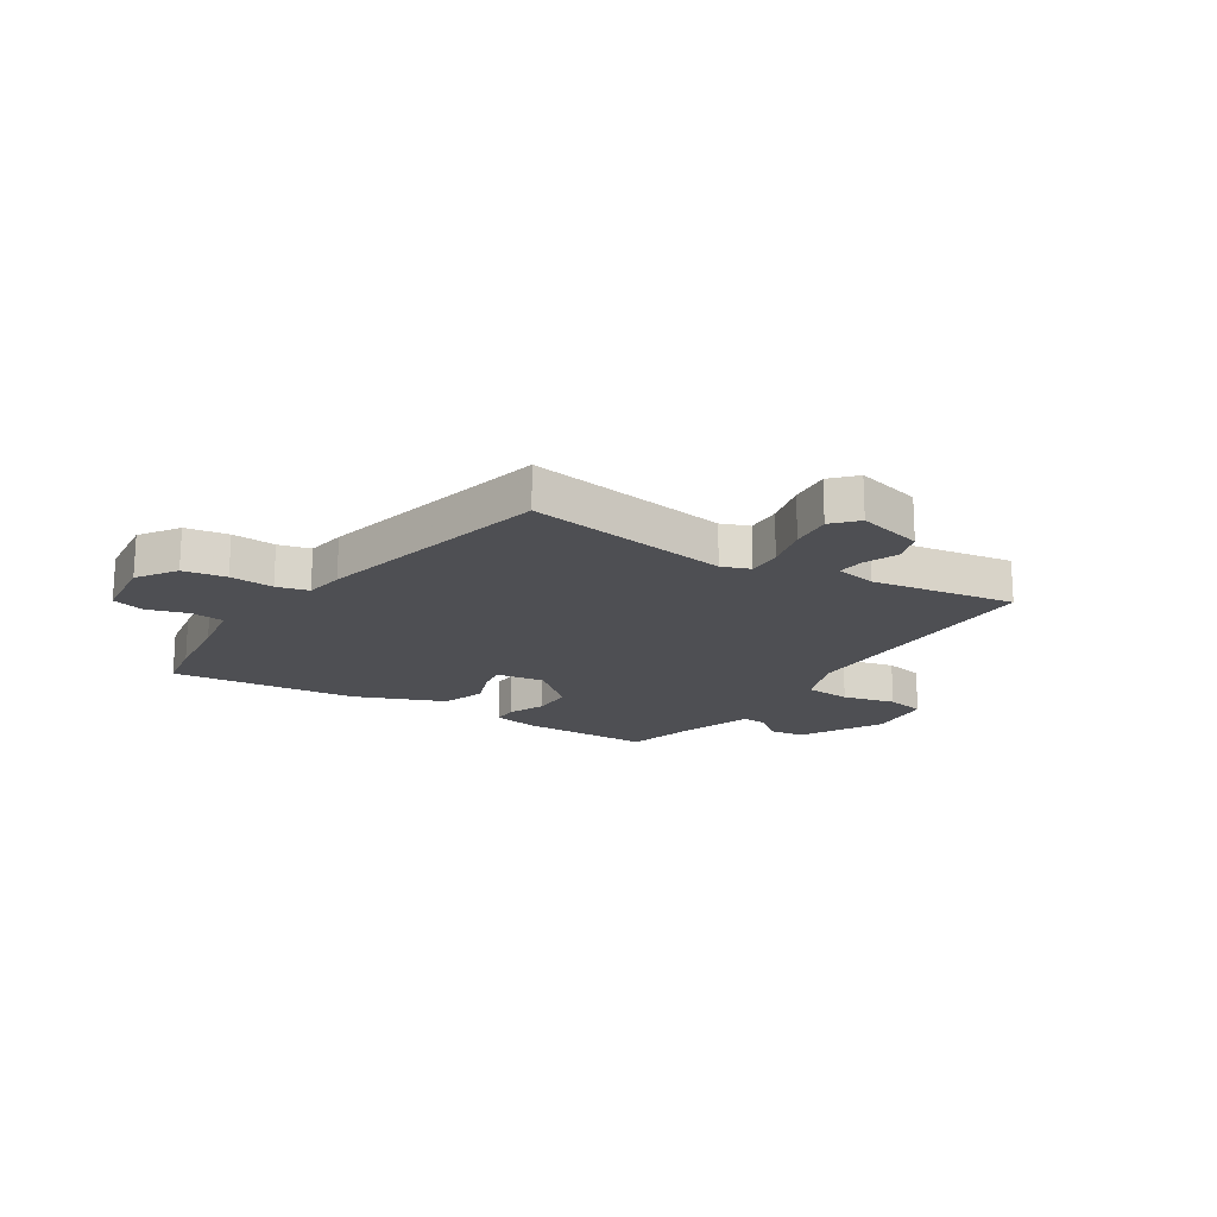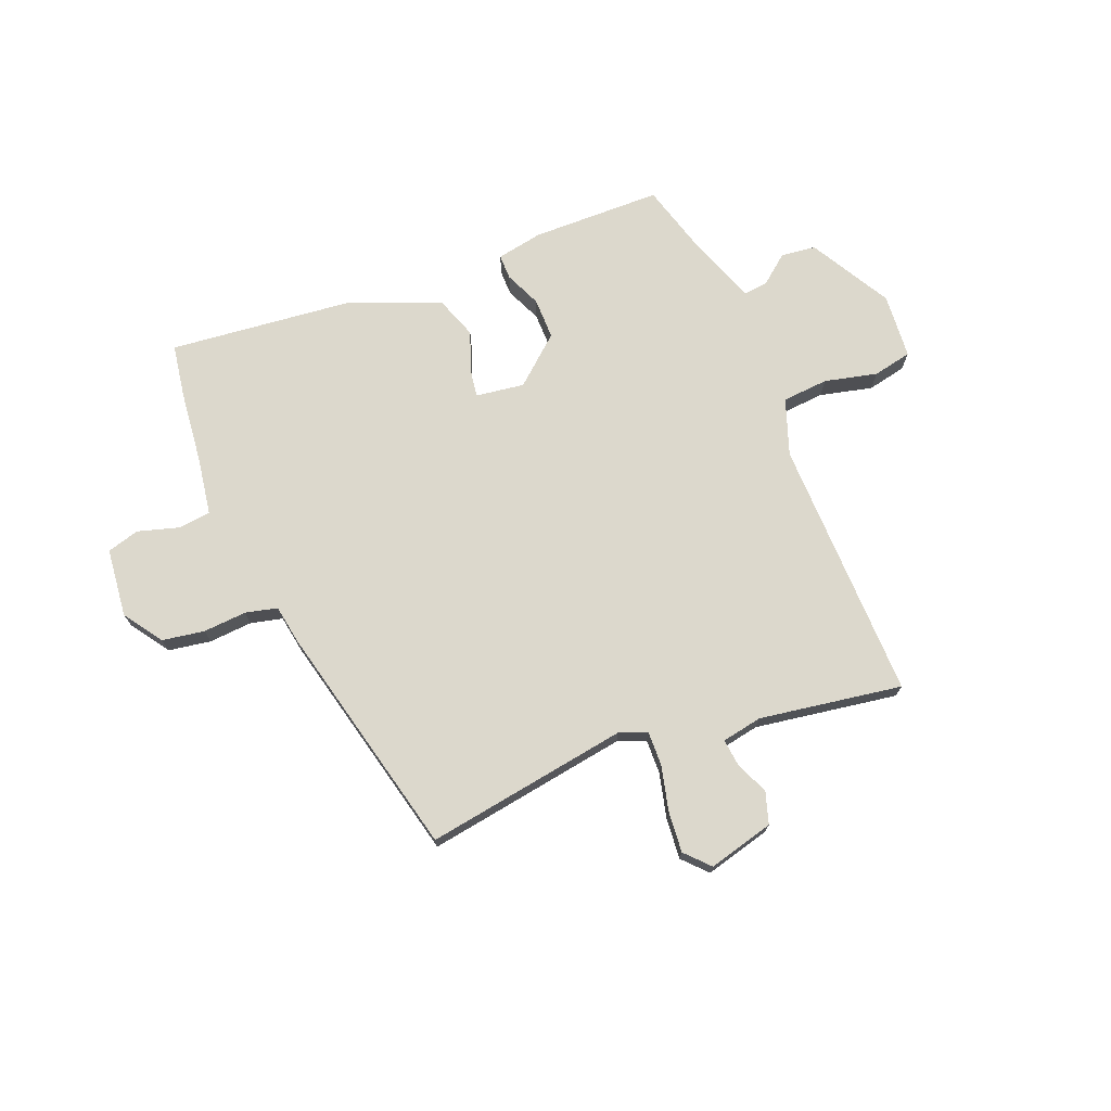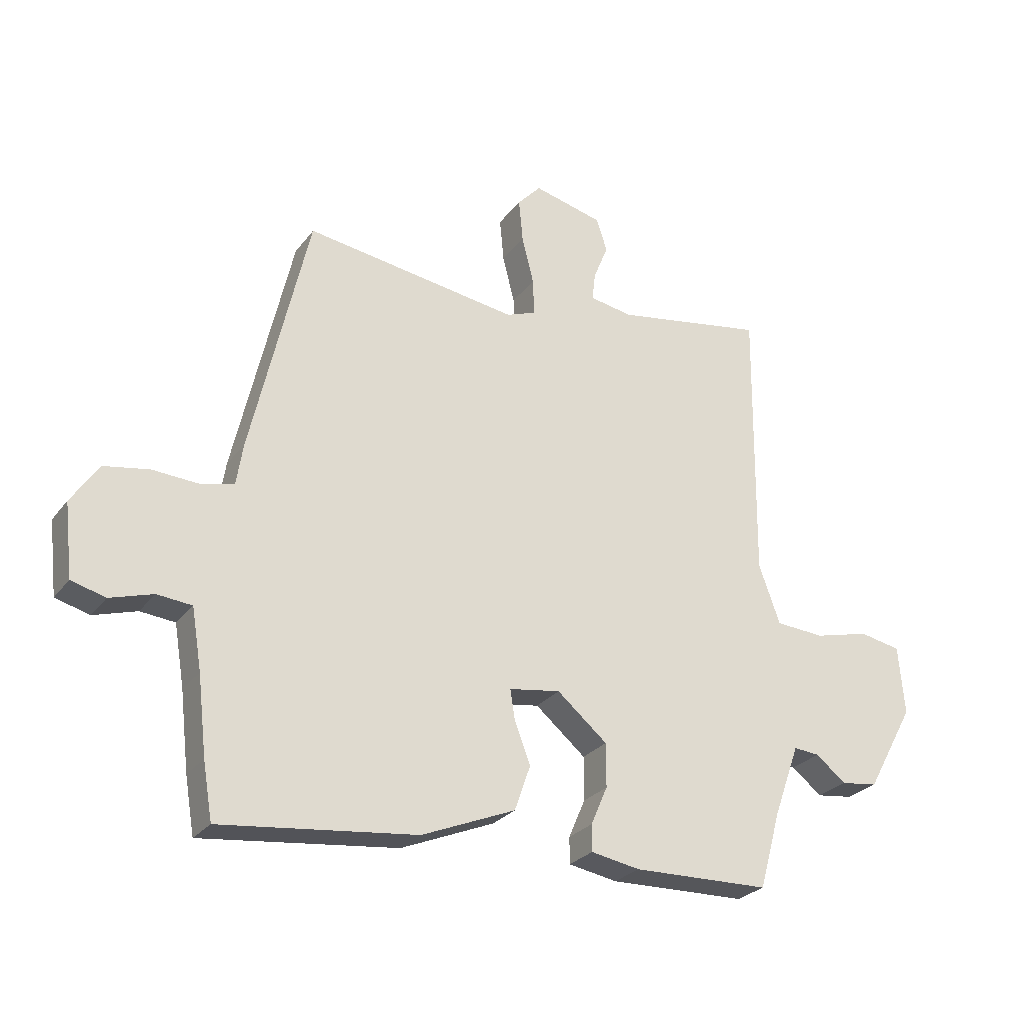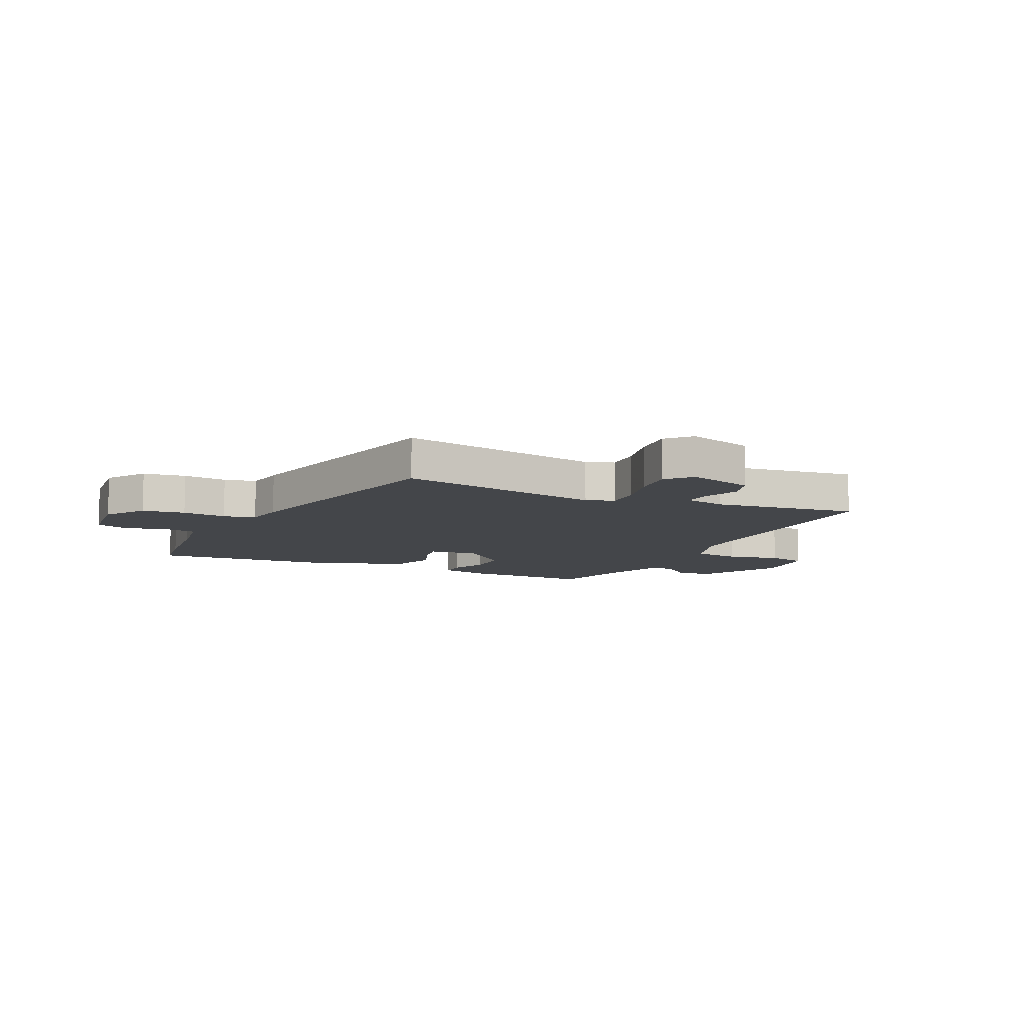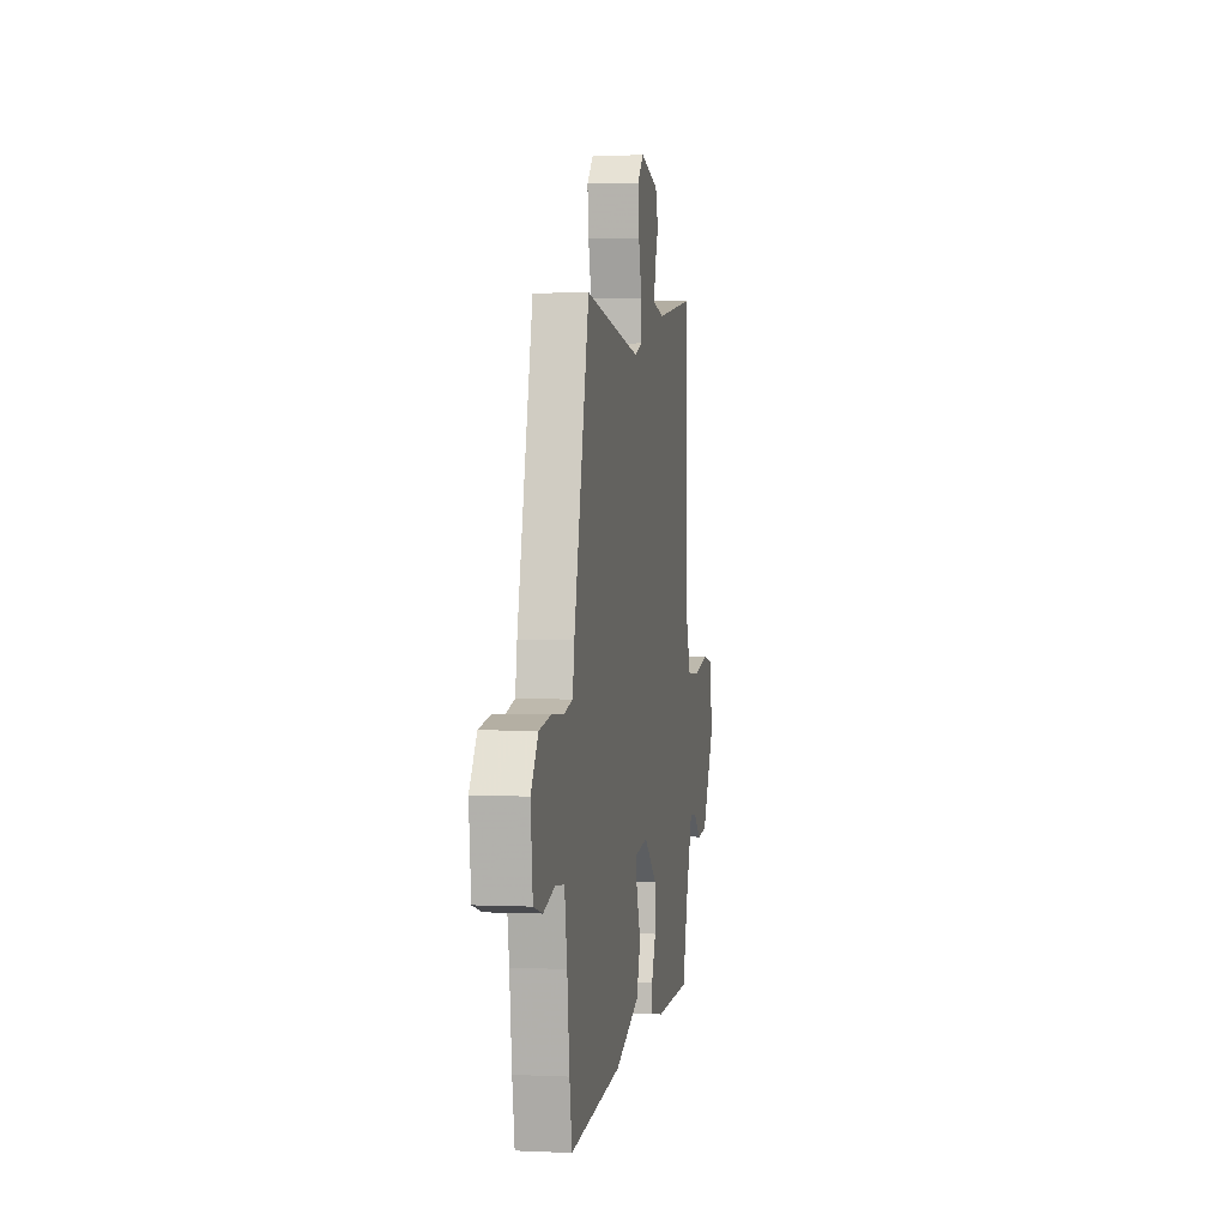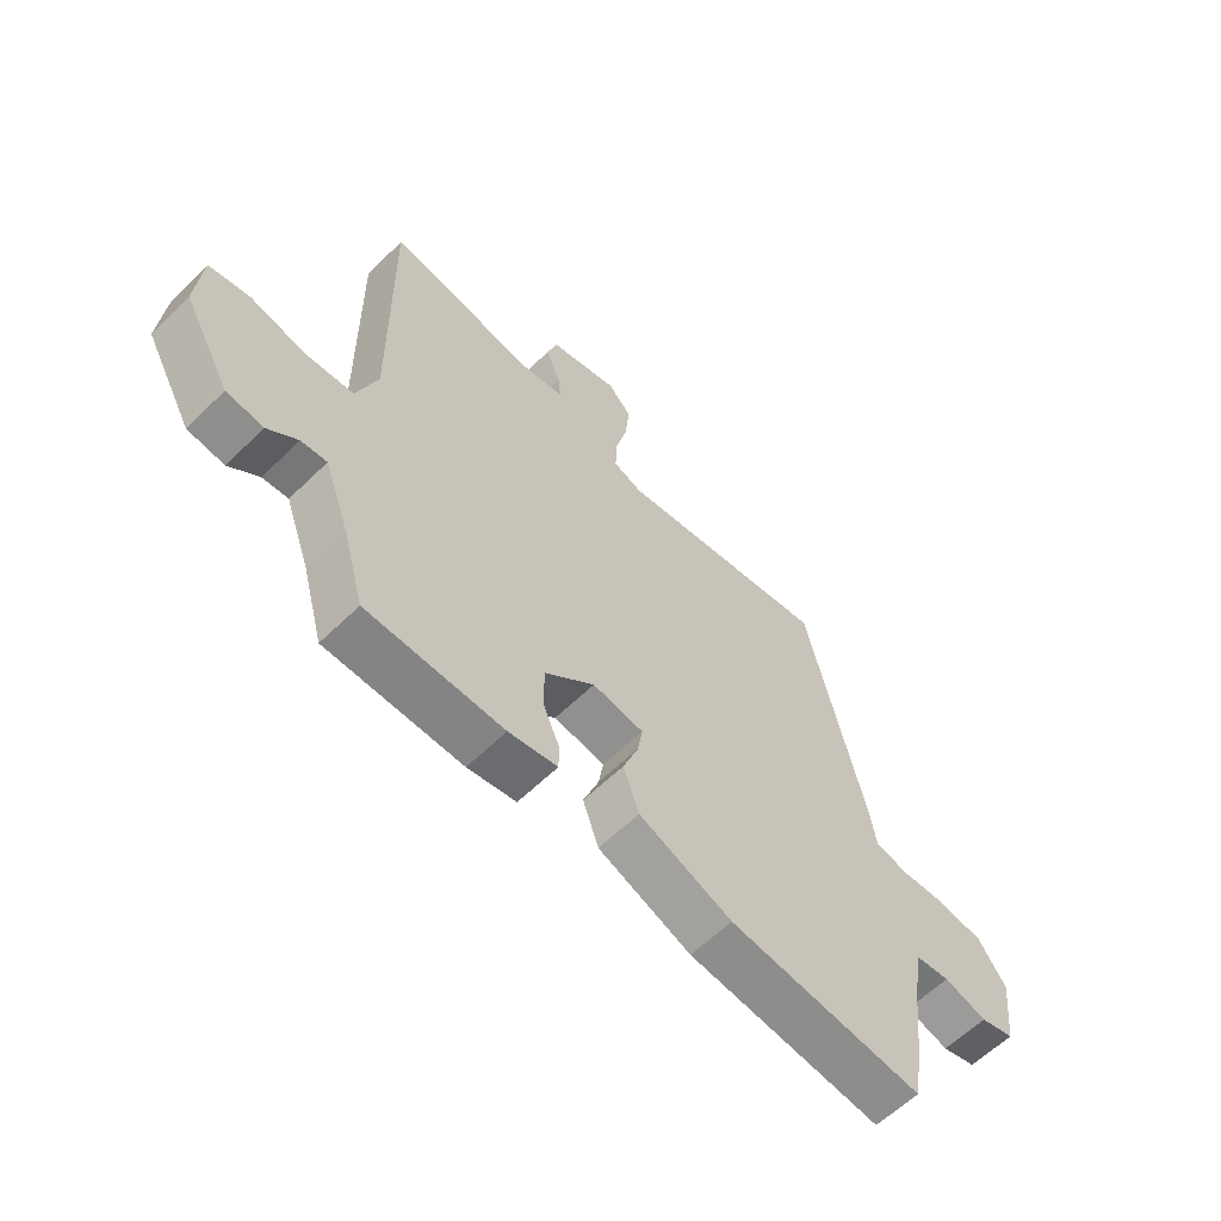
<metadata>
{"format":"obj","ext":"obj","renderer":"f3d","projection":"perspective","resolution":1024,"background":"white","views":[{"elev":-18.2,"azim":-32.6,"up":"+Y"},{"elev":72.7,"azim":-22.2,"up":"+Y"},{"elev":-26.5,"azim":-28.5,"up":"+Z"},{"elev":-9.8,"azim":-26.2,"up":"+Y"},{"elev":1.9,"azim":-80.4,"up":"+Z"},{"elev":-60.6,"azim":134.9,"up":"+Z"}]}
</metadata>
<code>
v -0.495 0.07 -0.529
v -0.511 0.07 -0.434
v -0.526 0.07 -0.303
v -0.543 0.07 -0.2
v -0.602 0.07 -0.194
v -0.675 0.07 -0.216
v -0.733 0.07 -0.2
v -0.747 0.07 -0.076
v -0.7 0.07 -0.007
v -0.624 0.07 0.006
v -0.546 0.07 0.001
v -0.489 0.07 0.015
v -0.478 0.07 0.085
v -0.38 0.07 0.508
v -0.016 0.07 0.453
v 0.034 0.07 0.472
v 0.032 0.07 0.534
v 0.012 0.07 0.614
v 0.005 0.07 0.688
v 0.045 0.07 0.731
v 0.163 0.07 0.701
v 0.181 0.07 0.645
v 0.156 0.07 0.583
v 0.151 0.07 0.536
v 0.224 0.07 0.523
v 0.479 0.07 0.565
v 0.474 0.07 0.093
v 0.51 0.07 -0.007
v 0.593 0.07 -0.013
v 0.687 0.07 0.01
v 0.757 0.07 -0.004
v 0.767 0.07 -0.121
v 0.686 0.07 -0.267
v 0.623 0.07 -0.275
v 0.572 0.07 -0.234
v 0.528 0.07 -0.23
v 0.484 0.07 -0.352
v 0.448 0.07 -0.482
v 0.215 0.07 -0.487
v 0.132 0.07 -0.472
v 0.132 0.07 -0.427
v 0.16 0.07 -0.362
v 0.16 0.07 -0.288
v 0.075 0.07 -0.216
v -0.012 0.07 -0.229
v -0.004 0.07 -0.279
v 0.023 0.07 -0.35
v -0.004 0.07 -0.427
v -0.163 0.07 -0.492
v -0.495 0 -0.529
v -0.511 0 -0.434
v -0.526 0 -0.303
v -0.543 0 -0.2
v -0.602 0 -0.194
v -0.675 0 -0.216
v -0.733 0 -0.2
v -0.747 0 -0.076
v -0.7 0 -0.007
v -0.624 0 0.006
v -0.546 0 0.001
v -0.489 0 0.015
v -0.478 0 0.085
v -0.38 0 0.508
v -0.016 0 0.453
v 0.034 0 0.472
v 0.032 0 0.534
v 0.012 0 0.614
v 0.005 0 0.688
v 0.045 0 0.731
v 0.163 0 0.701
v 0.181 0 0.645
v 0.156 0 0.583
v 0.151 0 0.536
v 0.224 0 0.523
v 0.479 0 0.565
v 0.474 0 0.093
v 0.51 0 -0.007
v 0.593 0 -0.013
v 0.687 0 0.01
v 0.757 0 -0.004
v 0.767 0 -0.121
v 0.686 0 -0.267
v 0.623 0 -0.275
v 0.572 0 -0.234
v 0.528 0 -0.23
v 0.484 0 -0.352
v 0.448 0 -0.482
v 0.215 0 -0.487
v 0.132 0 -0.472
v 0.132 0 -0.427
v 0.16 0 -0.362
v 0.16 0 -0.288
v 0.075 0 -0.216
v -0.012 0 -0.229
v -0.004 0 -0.279
v 0.023 0 -0.35
v -0.004 0 -0.427
v -0.163 0 -0.492
f 1 2 3
f 49 1 3
f 48 49 3
f 47 48 3
f 46 47 3
f 45 46 3 4
f 44 45 4 5
f 40 41 42
f 39 40 42
f 38 39 42
f 37 38 42
f 36 37 42 43
f 33 34 35
f 32 33 35
f 31 32 35
f 30 31 35
f 29 30 35
f 28 29 35 36
f 36 43 44
f 28 36 44
f 27 28 44
f 21 22 23
f 20 21 23
f 19 20 23
f 18 19 23
f 17 18 23
f 16 17 23 24
f 12 13 14 15
f 12 15 16
f 9 10 11
f 8 9 11
f 7 8 11
f 6 7 11
f 5 6 11
f 5 11 12
f 5 12 16
f 44 5 16
f 27 44 16
f 26 27 16
f 25 26 16
f 16 24 25
f 52 51 50
f 52 50 98
f 52 98 97
f 52 97 96
f 52 96 95
f 53 52 95 94
f 54 53 94 93
f 91 90 89
f 91 89 88
f 91 88 87
f 91 87 86
f 92 91 86 85
f 84 83 82
f 84 82 81
f 84 81 80
f 84 80 79
f 84 79 78
f 85 84 78 77
f 93 92 85
f 93 85 77
f 93 77 76
f 72 71 70
f 72 70 69
f 72 69 68
f 72 68 67
f 72 67 66
f 73 72 66 65
f 64 63 62 61
f 65 64 61
f 60 59 58
f 60 58 57
f 60 57 56
f 60 56 55
f 60 55 54
f 61 60 54
f 65 61 54
f 65 54 93
f 65 93 76
f 65 76 75
f 65 75 74
f 74 73 65
f 1 50 51 2
f 2 51 52 3
f 3 52 53 4
f 4 53 54 5
f 5 54 55 6
f 6 55 56 7
f 7 56 57 8
f 8 57 58 9
f 9 58 59 10
f 10 59 60 11
f 11 60 61 12
f 12 61 62 13
f 13 62 63 14
f 14 63 64 15
f 15 64 65 16
f 16 65 66 17
f 17 66 67 18
f 18 67 68 19
f 19 68 69 20
f 20 69 70 21
f 21 70 71 22
f 22 71 72 23
f 23 72 73 24
f 24 73 74 25
f 25 74 75 26
f 26 75 76 27
f 27 76 77 28
f 28 77 78 29
f 29 78 79 30
f 30 79 80 31
f 31 80 81 32
f 32 81 82 33
f 33 82 83 34
f 34 83 84 35
f 35 84 85 36
f 36 85 86 37
f 37 86 87 38
f 38 87 88 39
f 39 88 89 40
f 40 89 90 41
f 41 90 91 42
f 42 91 92 43
f 43 92 93 44
f 44 93 94 45
f 45 94 95 46
f 46 95 96 47
f 47 96 97 48
f 48 97 98 49
f 49 98 50 1

</code>
